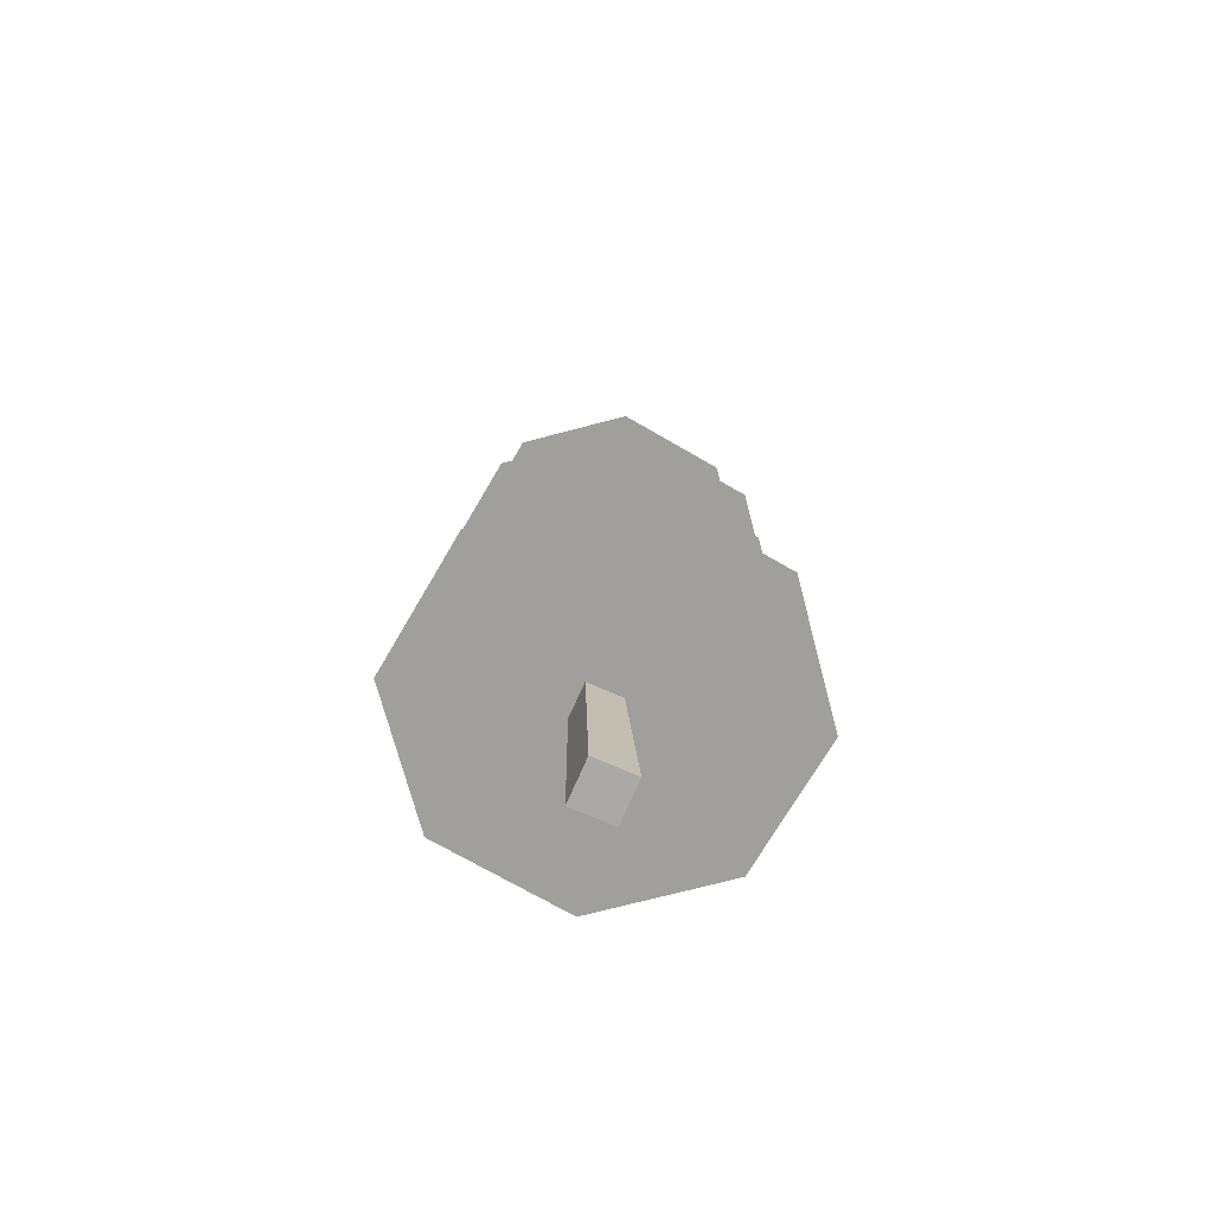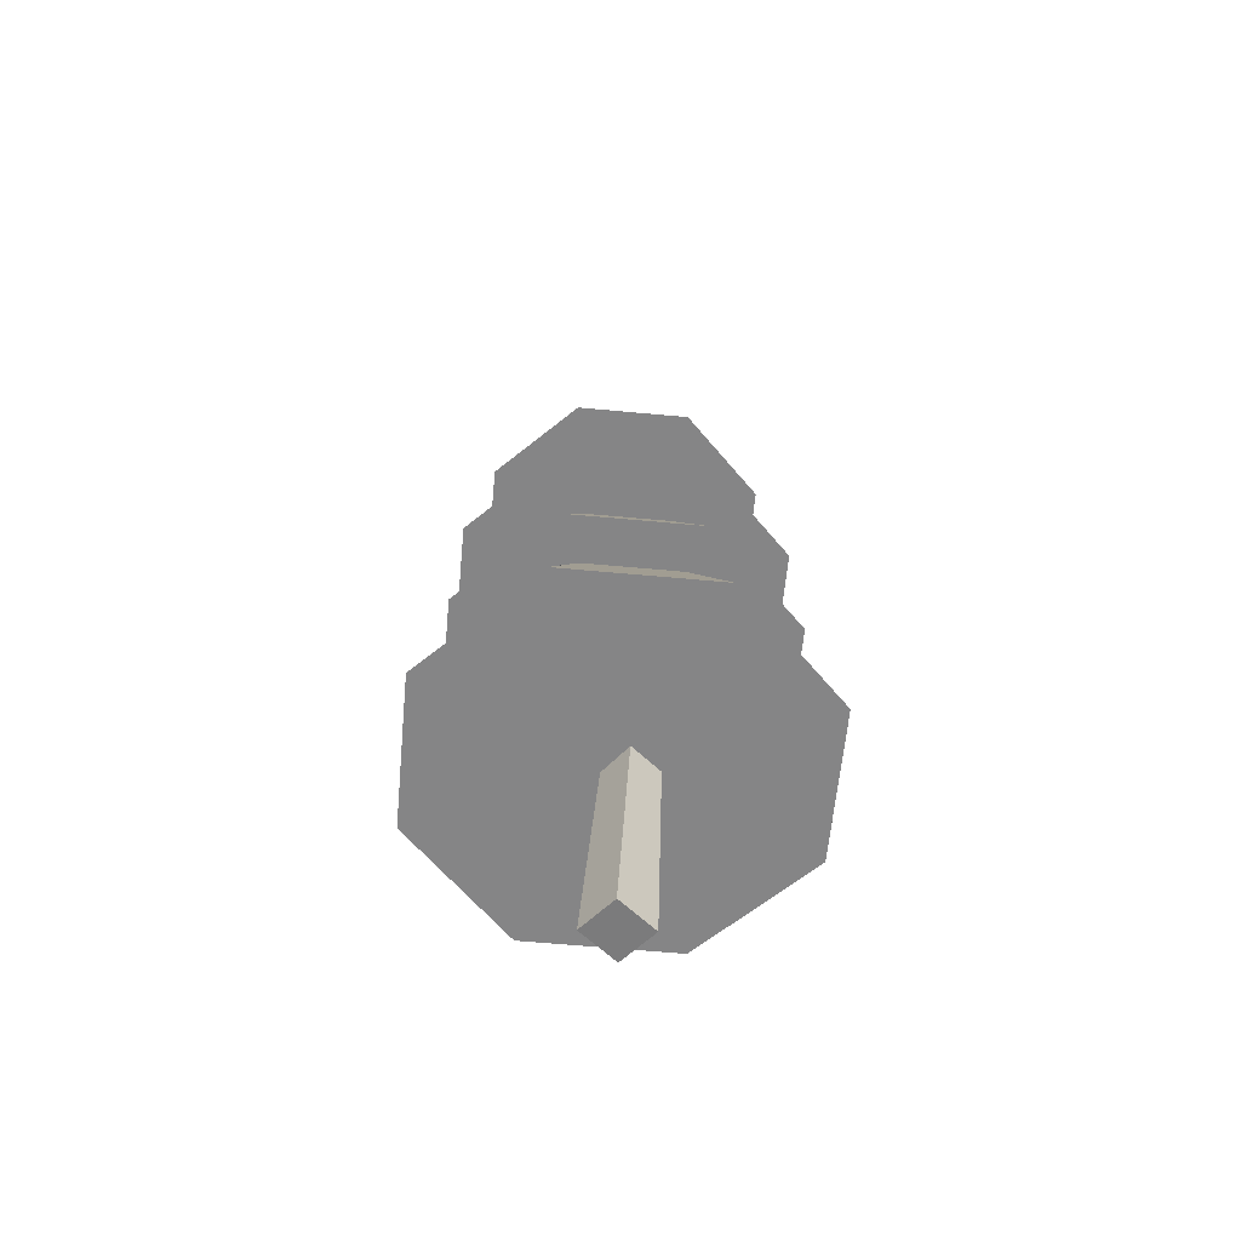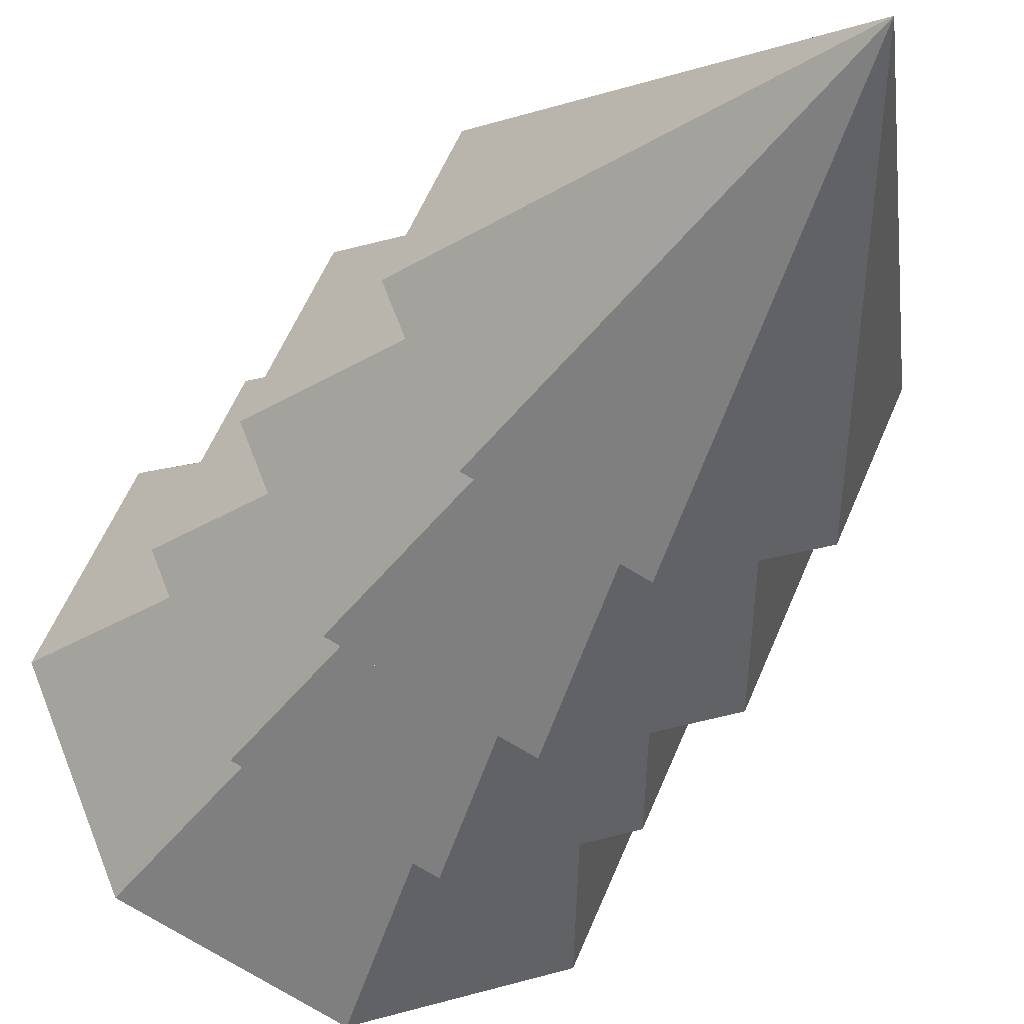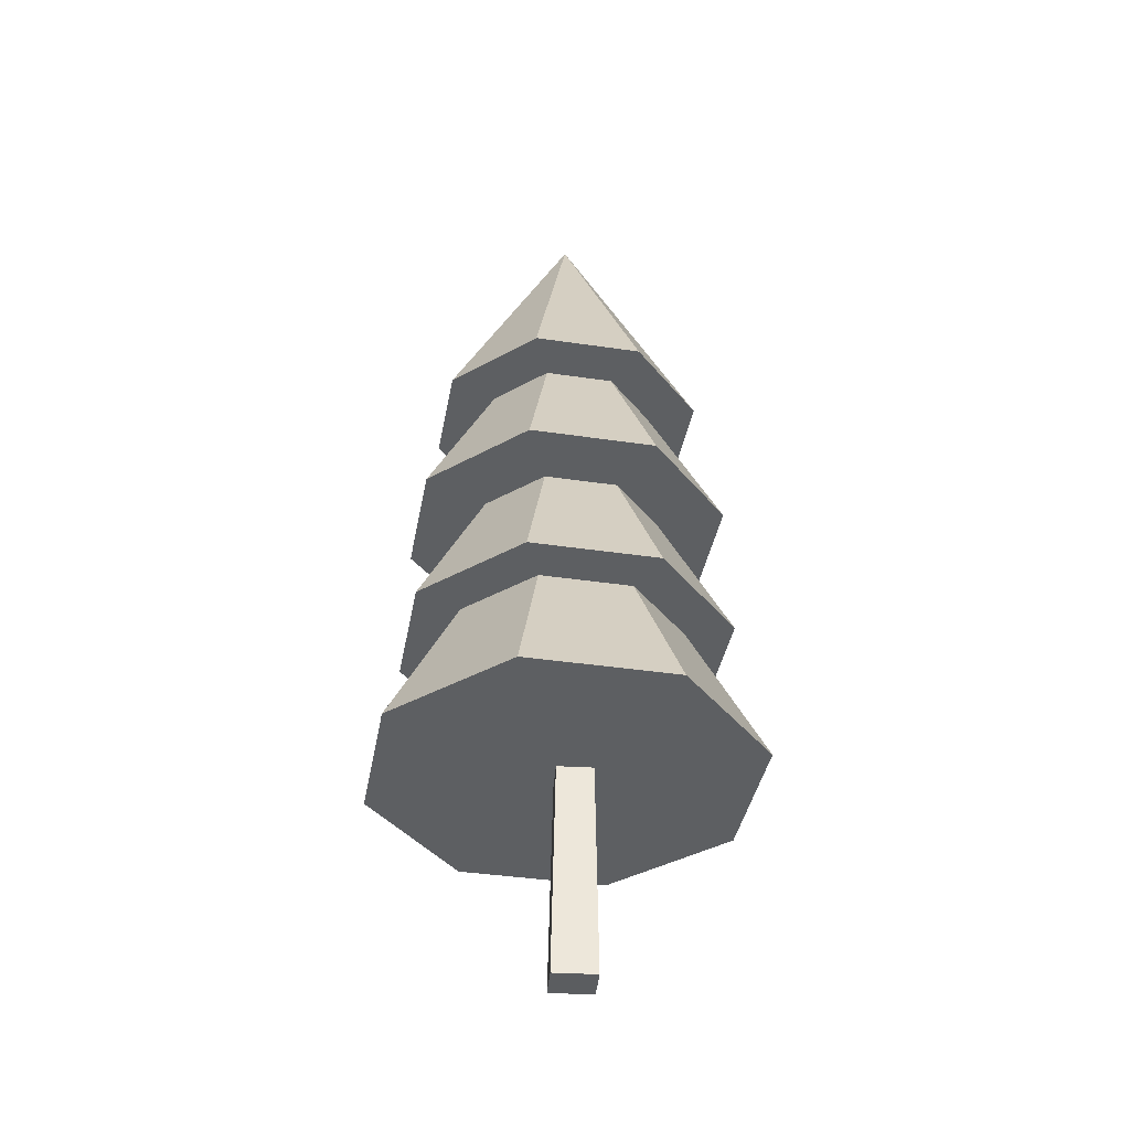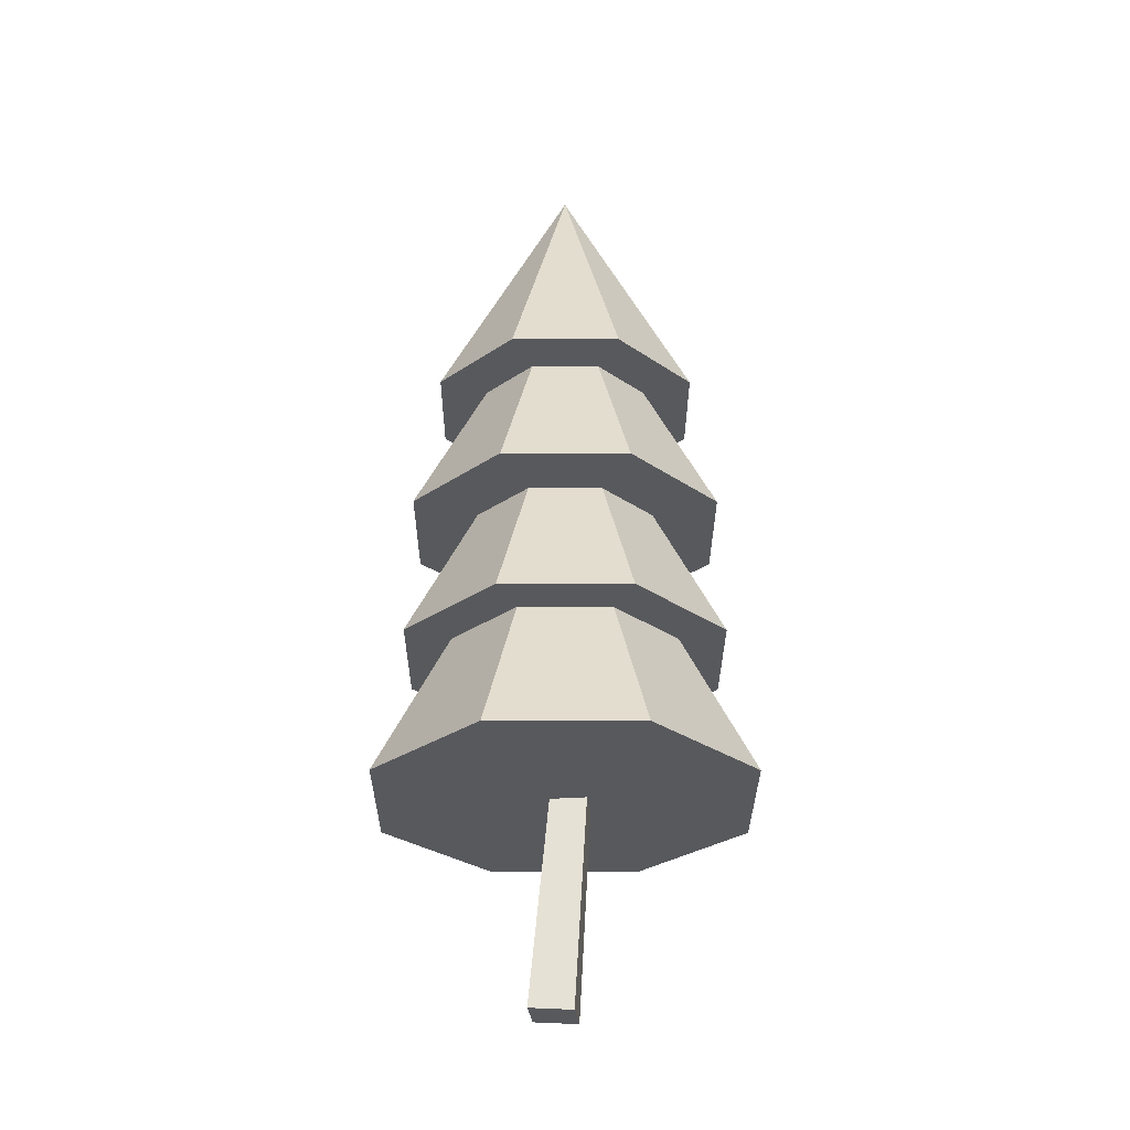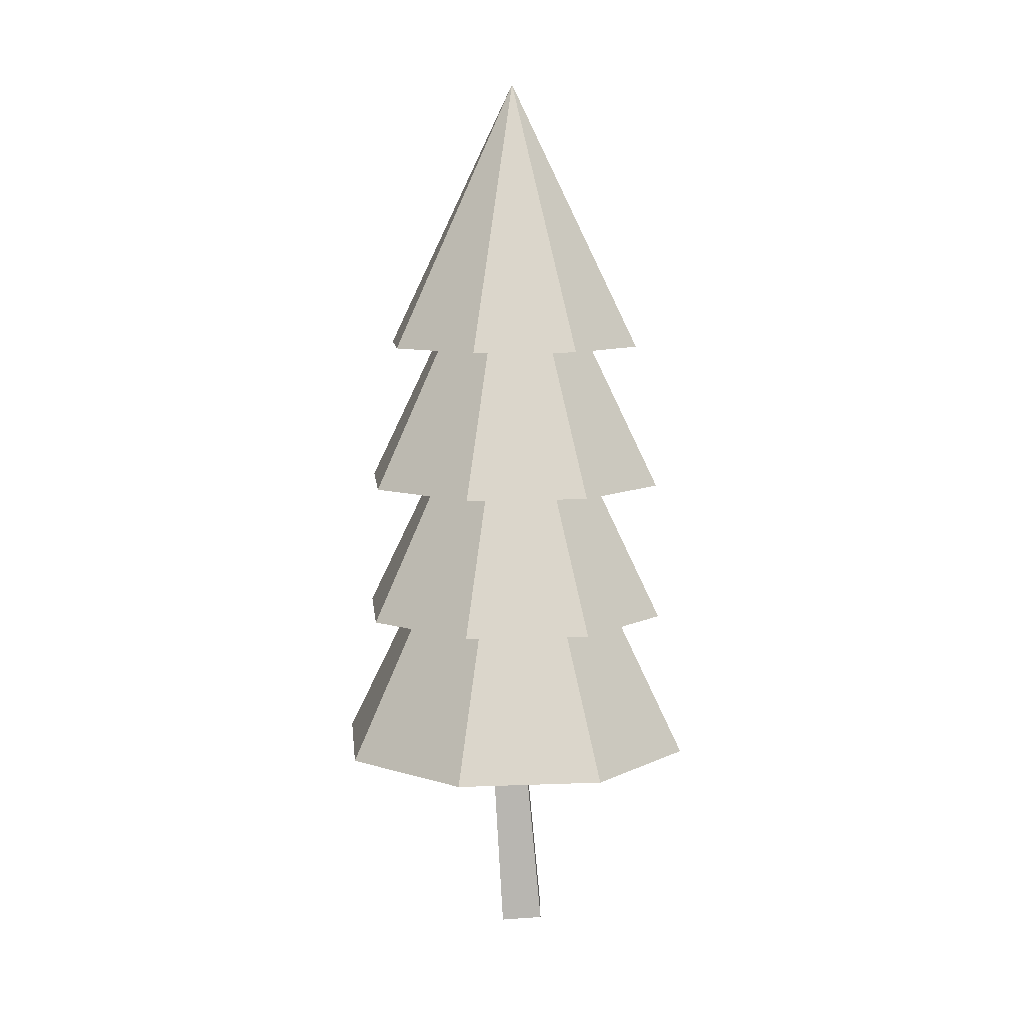
<metadata>
{"format":"obj","ext":"obj","renderer":"f3d","projection":"perspective","resolution":1024,"background":"white","views":[{"elev":-71.2,"azim":37.3,"up":"+Y"},{"elev":-61.9,"azim":-162.9,"up":"+Y"},{"elev":-29.9,"azim":159.0,"up":"+Z"},{"elev":-39.6,"azim":-122.9,"up":"+Y"},{"elev":-29.8,"azim":157.3,"up":"+Y"},{"elev":9.2,"azim":-28.4,"up":"+Y"}]}
</metadata>
<code>
o Cone.002_Cone.001
v 0 -1.622 -1.622
v 1.147 -1.622 -1.147
v 1.622 -1.622 0
v 1.147 -1.622 1.147
v -0 -1.622 1.622
v -1.147 -1.622 1.147
v -1.622 -1.622 -0
v -1.147 -1.622 -1.147
v 0 1.622 0
v -0.268 -9.224 0.2426
v -0.02719 -9.224 -0.1956
v 0.4098 -9.186 0.04461
v 0.1689 -9.186 0.4828
v -0.3753 -6.65 0.1314
v -0.1785 -6.65 -0.2265
v 0.1784 -6.619 -0.03032
v -0.01836 -6.619 0.3276
v -0.2891 -8.718 0.2208
v -0.05691 -8.718 -0.2016
v 0.3643 -8.682 0.0299
v 0.1321 -8.682 0.4523
v -0.3076 -8.275 0.2016
v -0.08298 -8.275 -0.207
v 0.3245 -8.24 0.01699
v 0.09988 -8.24 0.4256
v -0.3252 -7.853 0.1834
v -0.1078 -7.853 -0.212
v 0.2865 -7.819 0.004689
v 0.06914 -7.819 0.4001
v -0.3422 -7.443 0.1657
v -0.1319 -7.443 -0.217
v 0.2497 -7.41 -0.007234
v 0.03934 -7.41 0.3754
v -0.3589 -7.043 0.1484
v -0.1554 -7.043 -0.2218
v 0.2137 -7.011 -0.01888
v 0.01023 -7.011 0.3513
v 0 -3.372 -1.901
v 1.344 -3.372 -1.344
v 1.901 -3.372 0
v 1.344 -3.372 1.344
v -0 -3.372 1.901
v -1.344 -3.372 1.344
v -1.901 -3.372 -0
v -1.344 -3.372 -1.344
v 0 0.4304 0
v 0 -5.061 -1.951
v 1.379 -5.061 -1.379
v 1.951 -5.061 0
v 1.379 -5.061 1.379
v -0 -5.061 1.951
v -1.379 -5.061 1.379
v -1.951 -5.061 -0
v -1.379 -5.061 -1.379
v 0 -1.16 0
v 0 -6.821 -2.264
v 1.601 -6.821 -1.601
v 2.264 -6.821 0
v 1.601 -6.821 1.601
v -0 -6.821 2.264
v -1.601 -6.821 1.601
v -2.264 -6.821 -0
v -1.601 -6.821 -1.601
v 0 -2.294 0
f 1 9 2
f 2 9 3
f 3 9 4
f 4 9 5
f 5 9 6
f 6 9 7
f 1 2 3 4 5 6 7 8
f 7 9 8
f 8 9 1
f 10 11 12 13
f 17 16 15 14
f 18 19 11 10
f 19 20 12 11
f 20 21 13 12
f 21 18 10 13
f 22 23 19 18
f 23 24 20 19
f 24 25 21 20
f 25 22 18 21
f 26 27 23 22
f 27 28 24 23
f 28 29 25 24
f 29 26 22 25
f 30 31 27 26
f 31 32 28 27
f 32 33 29 28
f 33 30 26 29
f 34 35 31 30
f 35 36 32 31
f 36 37 33 32
f 37 34 30 33
f 14 15 35 34
f 15 16 36 35
f 16 17 37 36
f 17 14 34 37
f 38 46 39
f 39 46 40
f 40 46 41
f 41 46 42
f 42 46 43
f 43 46 44
f 38 39 40 41 42 43 44 45
f 44 46 45
f 45 46 38
f 47 55 48
f 48 55 49
f 49 55 50
f 50 55 51
f 51 55 52
f 52 55 53
f 47 48 49 50 51 52 53 54
f 53 55 54
f 54 55 47
f 56 64 57
f 57 64 58
f 58 64 59
f 59 64 60
f 60 64 61
f 61 64 62
f 56 57 58 59 60 61 62 63
f 62 64 63
f 63 64 56

</code>
